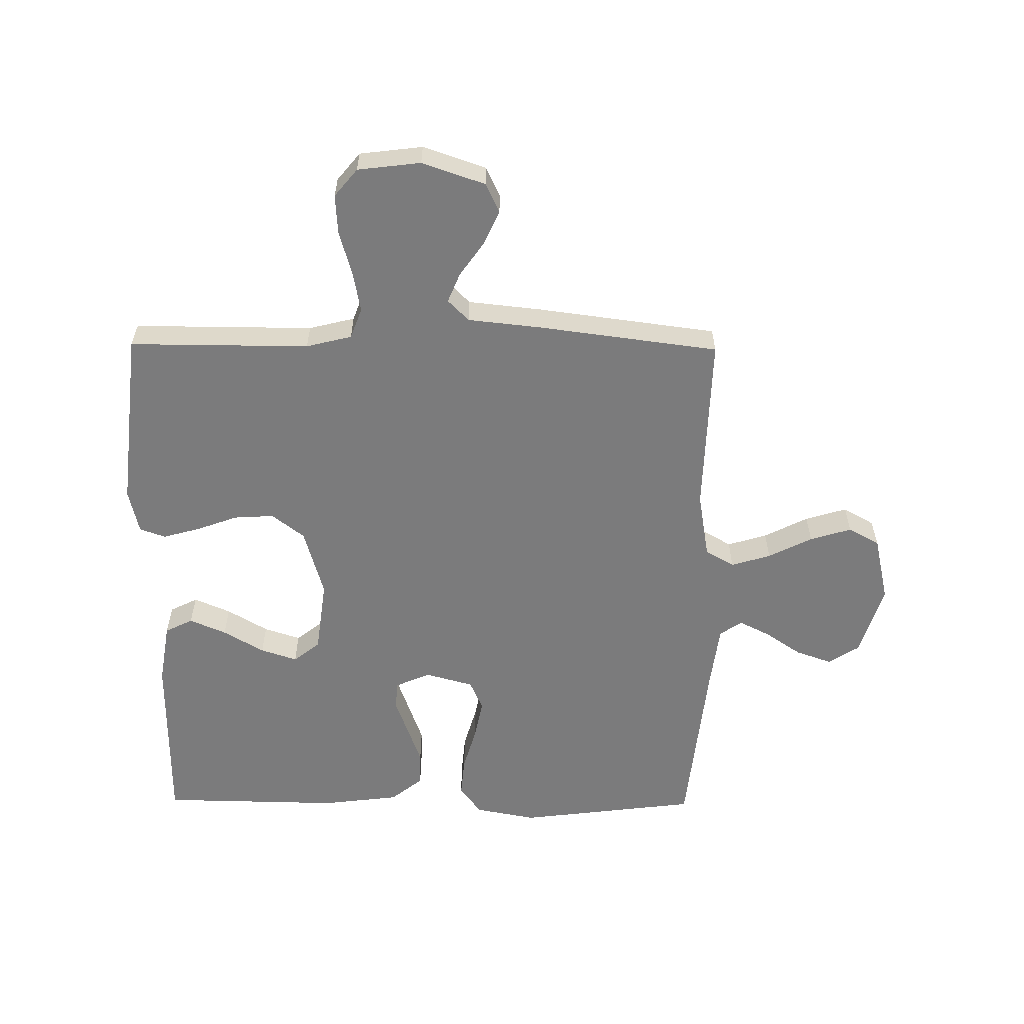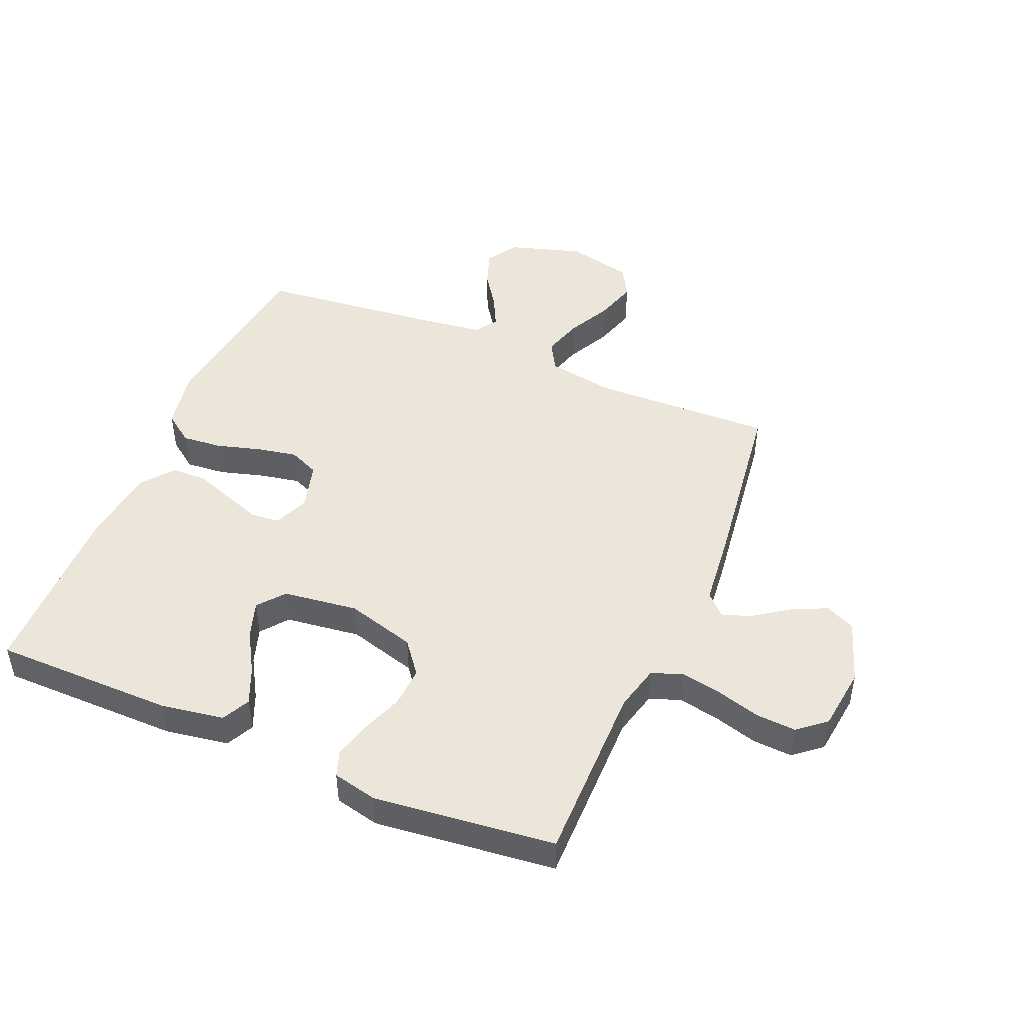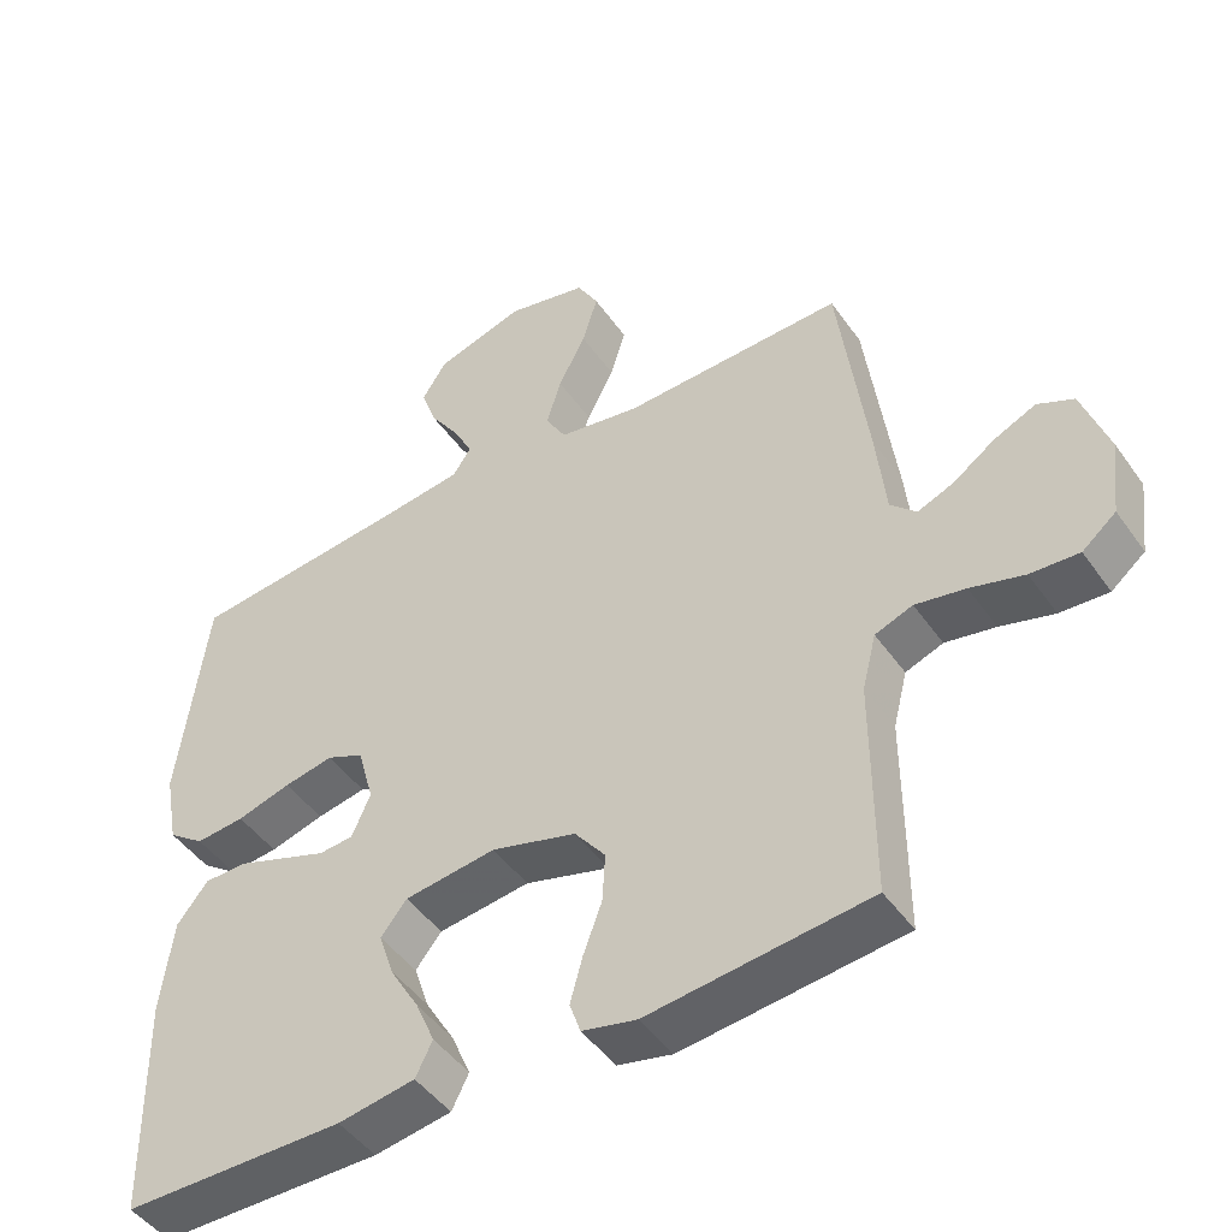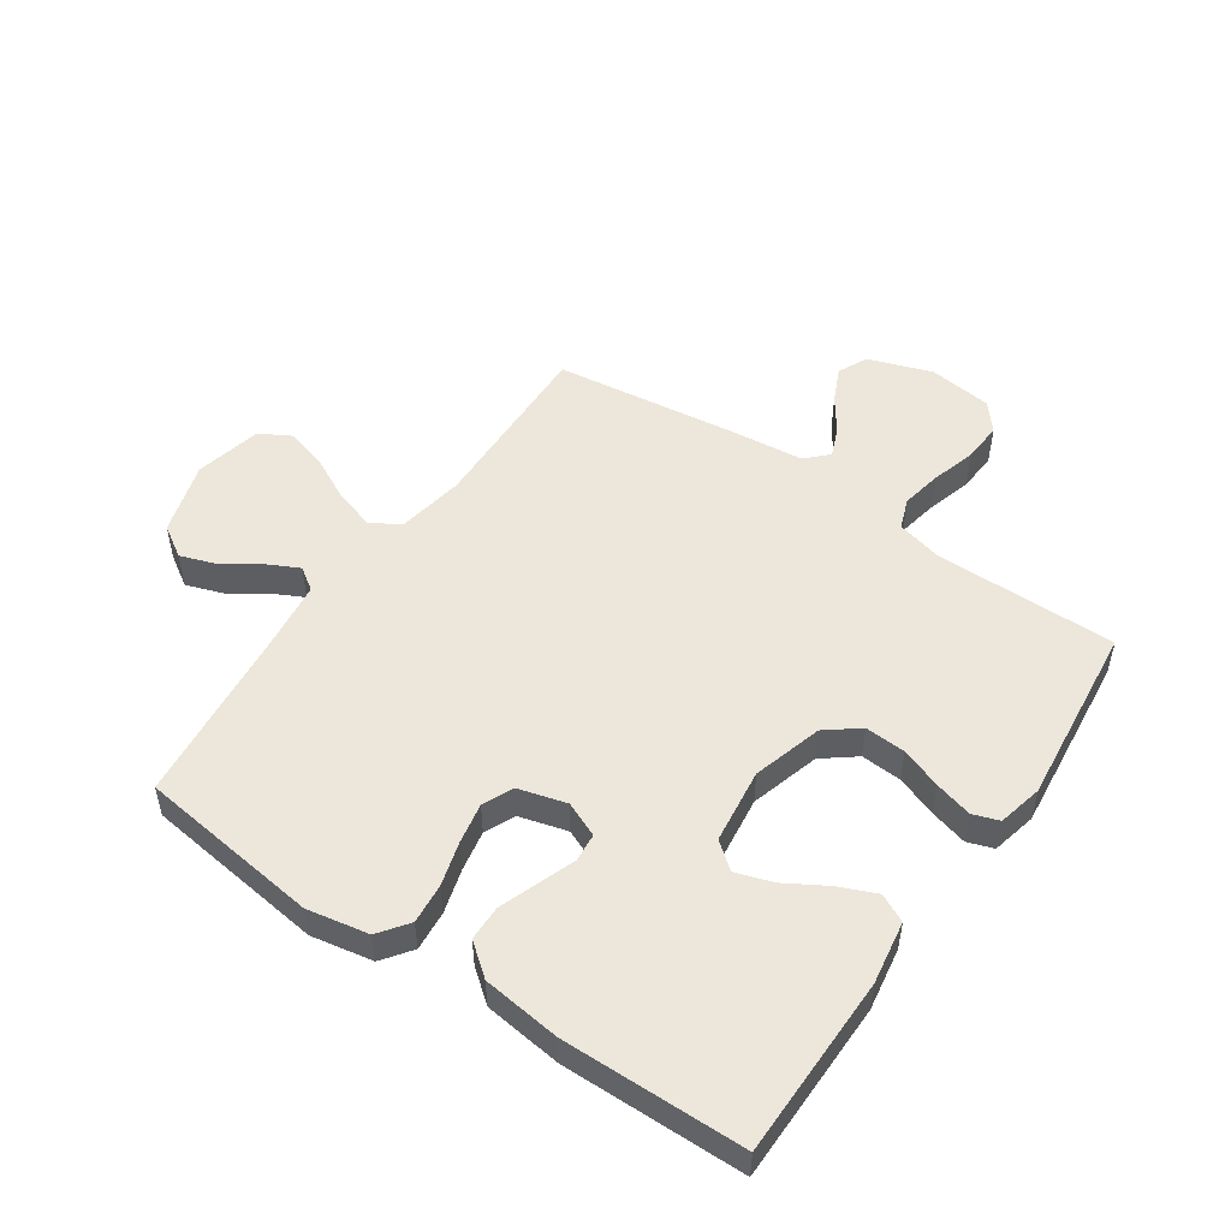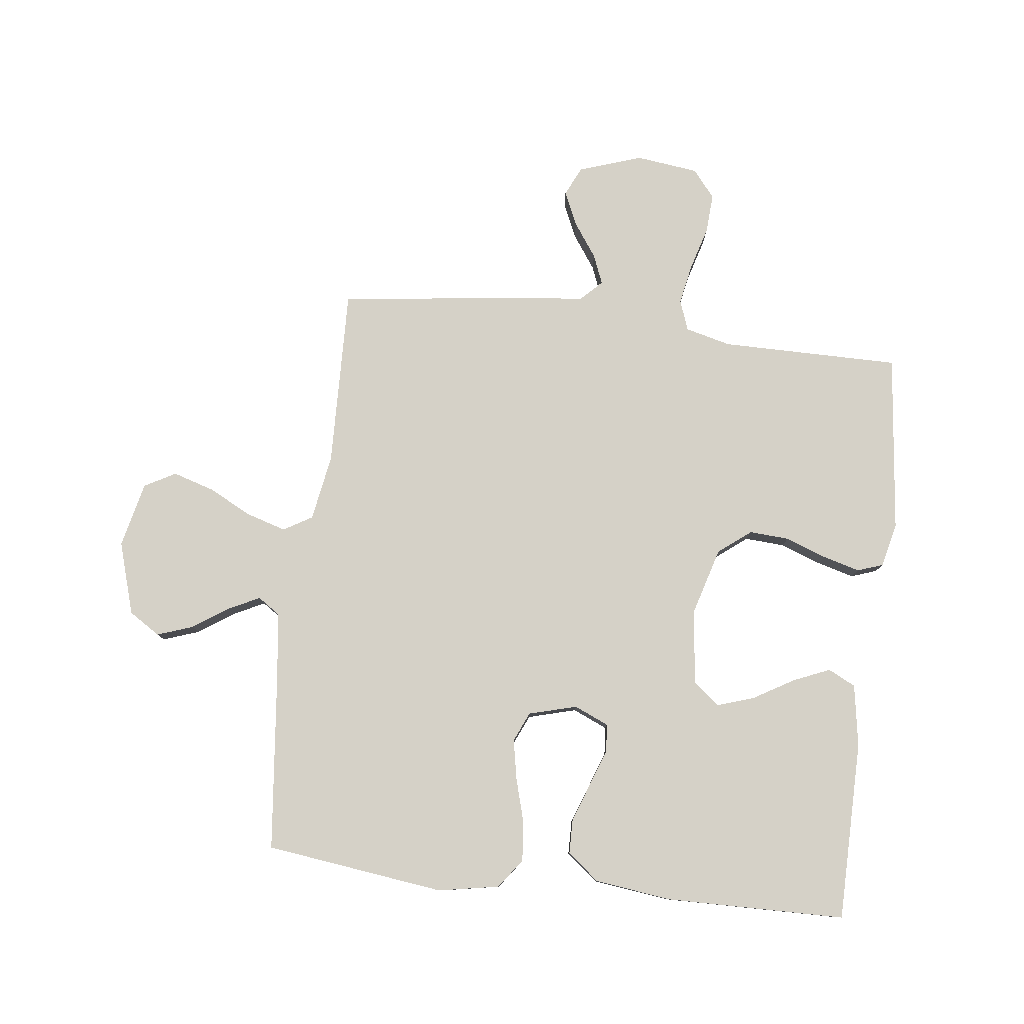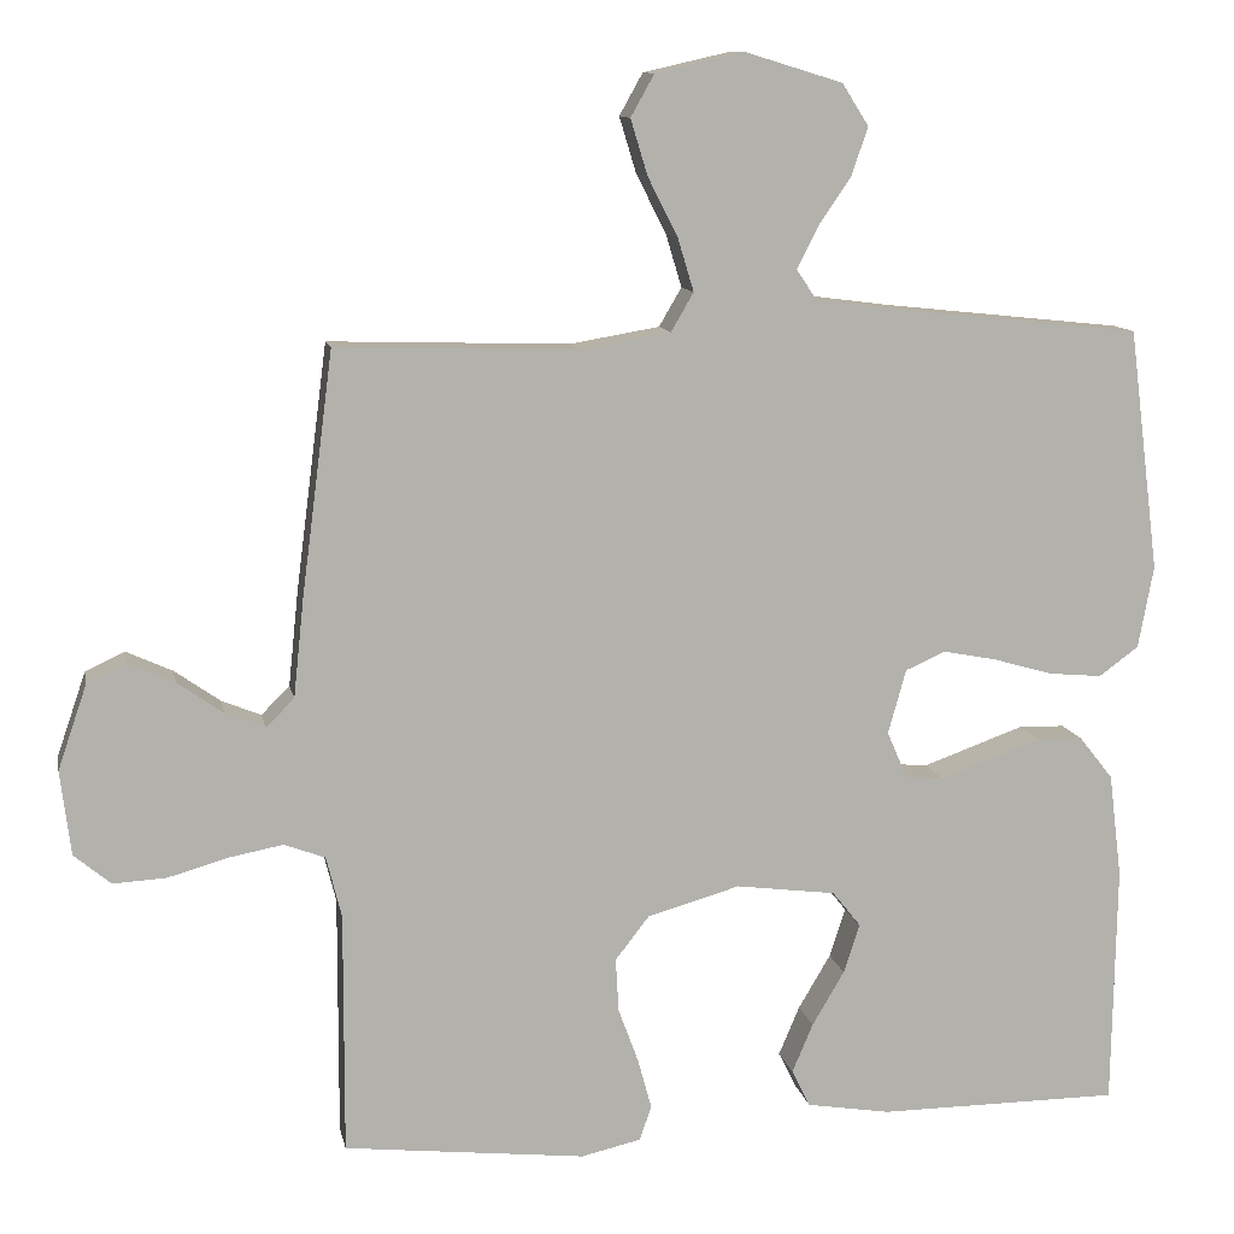
<metadata>
{"format":"obj","ext":"obj","renderer":"f3d","projection":"perspective","resolution":1024,"background":"white","views":[{"elev":-58.5,"azim":-90.6,"up":"+Y"},{"elev":47.0,"azim":-157.1,"up":"+Y"},{"elev":-46.9,"azim":-146.7,"up":"+Z"},{"elev":51.1,"azim":124.4,"up":"+Y"},{"elev":79.5,"azim":96.9,"up":"+Y"},{"elev":11.1,"azim":-11.0,"up":"+Z"}]}
</metadata>
<code>
v 0.5 0.07 0.5
v 0.538 0.07 0.2
v 0.519 0.07 0.098
v 0.47 0.07 0.062
v 0.404 0.07 0.068
v 0.331 0.07 0.089
v 0.264 0.07 0.102
v 0.214 0.07 0.08
v 0.192 0.07 0
v 0.217 0.07 -0.058
v 0.264 0.07 -0.062
v 0.325 0.07 -0.04
v 0.389 0.07 -0.017
v 0.447 0.07 -0.018
v 0.489 0.07 -0.071
v 0.505 0.07 -0.2
v 0.5 0.07 -0.5
v 0.2 0.07 -0.502
v 0.096 0.07 -0.485
v 0.073 0.07 -0.439
v 0.099 0.07 -0.378
v 0.139 0.07 -0.31
v 0.159 0.07 -0.249
v 0.124 0.07 -0.205
v 0 0.07 -0.189
v -0.115 0.07 -0.222
v -0.157 0.07 -0.276
v -0.153 0.07 -0.343
v -0.128 0.07 -0.411
v -0.111 0.07 -0.473
v -0.126 0.07 -0.516
v -0.2 0.07 -0.533
v -0.5 0.07 -0.5
v -0.499 0.07 -0.2
v -0.518 0.07 -0.124
v -0.569 0.07 -0.105
v -0.637 0.07 -0.118
v -0.71 0.07 -0.139
v -0.776 0.07 -0.143
v -0.822 0.07 -0.105
v -0.835 0.07 0
v -0.799 0.07 0.105
v -0.75 0.07 0.128
v -0.693 0.07 0.102
v -0.636 0.07 0.062
v -0.587 0.07 0.042
v -0.552 0.07 0.077
v -0.539 0.07 0.2
v -0.5 0.07 0.5
v -0.2 0.07 0.491
v -0.089 0.07 0.51
v -0.061 0.07 0.558
v -0.081 0.07 0.624
v -0.118 0.07 0.697
v -0.139 0.07 0.766
v -0.11 0.07 0.818
v 0 0.07 0.843
v 0.121 0.07 0.806
v 0.154 0.07 0.754
v 0.133 0.07 0.694
v 0.093 0.07 0.635
v 0.067 0.07 0.583
v 0.092 0.07 0.546
v 0.2 0.07 0.532
v 0.5 0 0.5
v 0.538 0 0.2
v 0.519 0 0.098
v 0.47 0 0.062
v 0.404 0 0.068
v 0.331 0 0.089
v 0.264 0 0.102
v 0.214 0 0.08
v 0.192 0 0
v 0.217 0 -0.058
v 0.264 0 -0.062
v 0.325 0 -0.04
v 0.389 0 -0.017
v 0.447 0 -0.018
v 0.489 0 -0.071
v 0.505 0 -0.2
v 0.5 0 -0.5
v 0.2 0 -0.502
v 0.096 0 -0.485
v 0.073 0 -0.439
v 0.099 0 -0.378
v 0.139 0 -0.31
v 0.159 0 -0.249
v 0.124 0 -0.205
v 0 0 -0.189
v -0.115 0 -0.222
v -0.157 0 -0.276
v -0.153 0 -0.343
v -0.128 0 -0.411
v -0.111 0 -0.473
v -0.126 0 -0.516
v -0.2 0 -0.533
v -0.5 0 -0.5
v -0.499 0 -0.2
v -0.518 0 -0.124
v -0.569 0 -0.105
v -0.637 0 -0.118
v -0.71 0 -0.139
v -0.776 0 -0.143
v -0.822 0 -0.105
v -0.835 0 0
v -0.799 0 0.105
v -0.75 0 0.128
v -0.693 0 0.102
v -0.636 0 0.062
v -0.587 0 0.042
v -0.552 0 0.077
v -0.539 0 0.2
v -0.5 0 0.5
v -0.2 0 0.491
v -0.089 0 0.51
v -0.061 0 0.558
v -0.081 0 0.624
v -0.118 0 0.697
v -0.139 0 0.766
v -0.11 0 0.818
v 0 0 0.843
v 0.121 0 0.806
v 0.154 0 0.754
v 0.133 0 0.694
v 0.093 0 0.635
v 0.067 0 0.583
v 0.092 0 0.546
v 0.2 0 0.532
f 58 59 60 61
f 58 61 62
f 57 58 62
f 56 57 62
f 53 54 55 56
f 52 53 56 62
f 51 52 62 63
f 47 48 49 50
f 47 50 51
f 46 47 51 63
f 42 43 44 45
f 42 45 46
f 41 42 46
f 40 41 46
f 37 38 39 40
f 36 37 40 46
f 35 36 46 63
f 31 32 33 34
f 28 29 30 31
f 28 31 34 35
f 19 20 21 22
f 19 22 23
f 18 19 23
f 17 18 23
f 16 17 23 24
f 11 12 13 14
f 11 14 15 16
f 3 4 5 6
f 3 6 7
f 64 1 2 3
f 64 3 7
f 63 64 7 8
f 35 63 8 9
f 27 28 35
f 26 27 35
f 25 26 35 9
f 24 25 9 10
f 10 11 16 24
f 125 124 123 122
f 126 125 122
f 126 122 121
f 126 121 120
f 120 119 118 117
f 126 120 117 116
f 127 126 116 115
f 114 113 112 111
f 115 114 111
f 127 115 111 110
f 109 108 107 106
f 110 109 106
f 110 106 105
f 110 105 104
f 104 103 102 101
f 110 104 101 100
f 127 110 100 99
f 98 97 96 95
f 95 94 93 92
f 99 98 95 92
f 86 85 84 83
f 87 86 83
f 87 83 82
f 87 82 81
f 88 87 81 80
f 78 77 76 75
f 80 79 78 75
f 70 69 68 67
f 71 70 67
f 67 66 65 128
f 71 67 128
f 72 71 128 127
f 73 72 127 99
f 99 92 91
f 99 91 90
f 73 99 90 89
f 74 73 89 88
f 88 80 75 74
f 1 65 66 2
f 2 66 67 3
f 3 67 68 4
f 4 68 69 5
f 5 69 70 6
f 6 70 71 7
f 7 71 72 8
f 8 72 73 9
f 9 73 74 10
f 10 74 75 11
f 11 75 76 12
f 12 76 77 13
f 13 77 78 14
f 14 78 79 15
f 15 79 80 16
f 16 80 81 17
f 17 81 82 18
f 18 82 83 19
f 19 83 84 20
f 20 84 85 21
f 21 85 86 22
f 22 86 87 23
f 23 87 88 24
f 24 88 89 25
f 25 89 90 26
f 26 90 91 27
f 27 91 92 28
f 28 92 93 29
f 29 93 94 30
f 30 94 95 31
f 31 95 96 32
f 32 96 97 33
f 33 97 98 34
f 34 98 99 35
f 35 99 100 36
f 36 100 101 37
f 37 101 102 38
f 38 102 103 39
f 39 103 104 40
f 40 104 105 41
f 41 105 106 42
f 42 106 107 43
f 43 107 108 44
f 44 108 109 45
f 45 109 110 46
f 46 110 111 47
f 47 111 112 48
f 48 112 113 49
f 49 113 114 50
f 50 114 115 51
f 51 115 116 52
f 52 116 117 53
f 53 117 118 54
f 54 118 119 55
f 55 119 120 56
f 56 120 121 57
f 57 121 122 58
f 58 122 123 59
f 59 123 124 60
f 60 124 125 61
f 61 125 126 62
f 62 126 127 63
f 63 127 128 64
f 64 128 65 1

</code>
